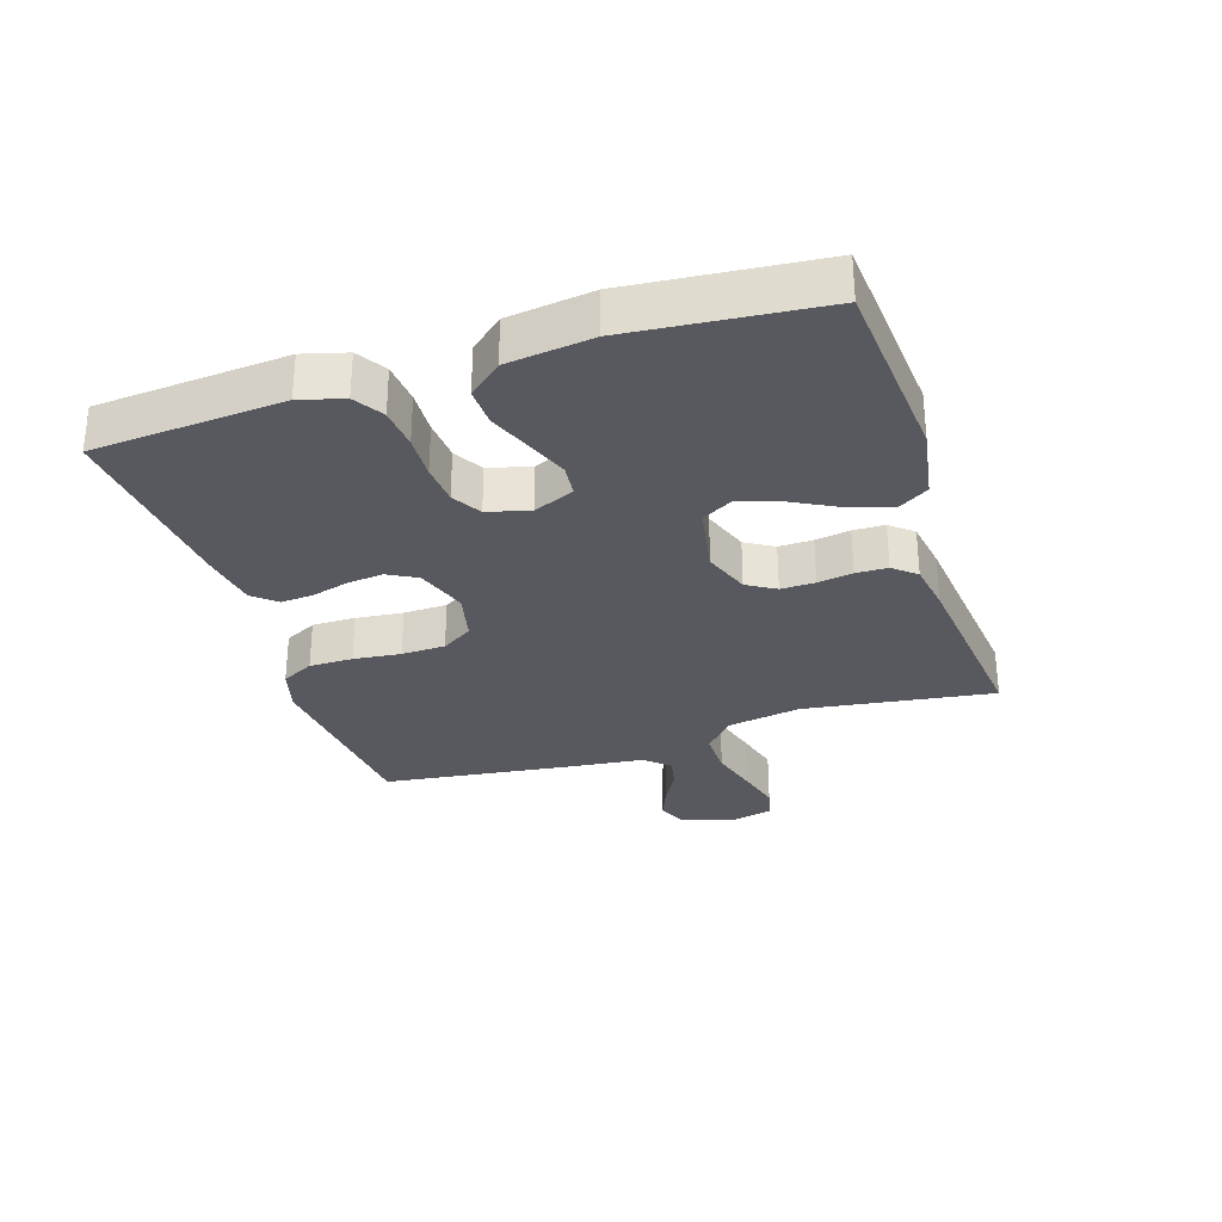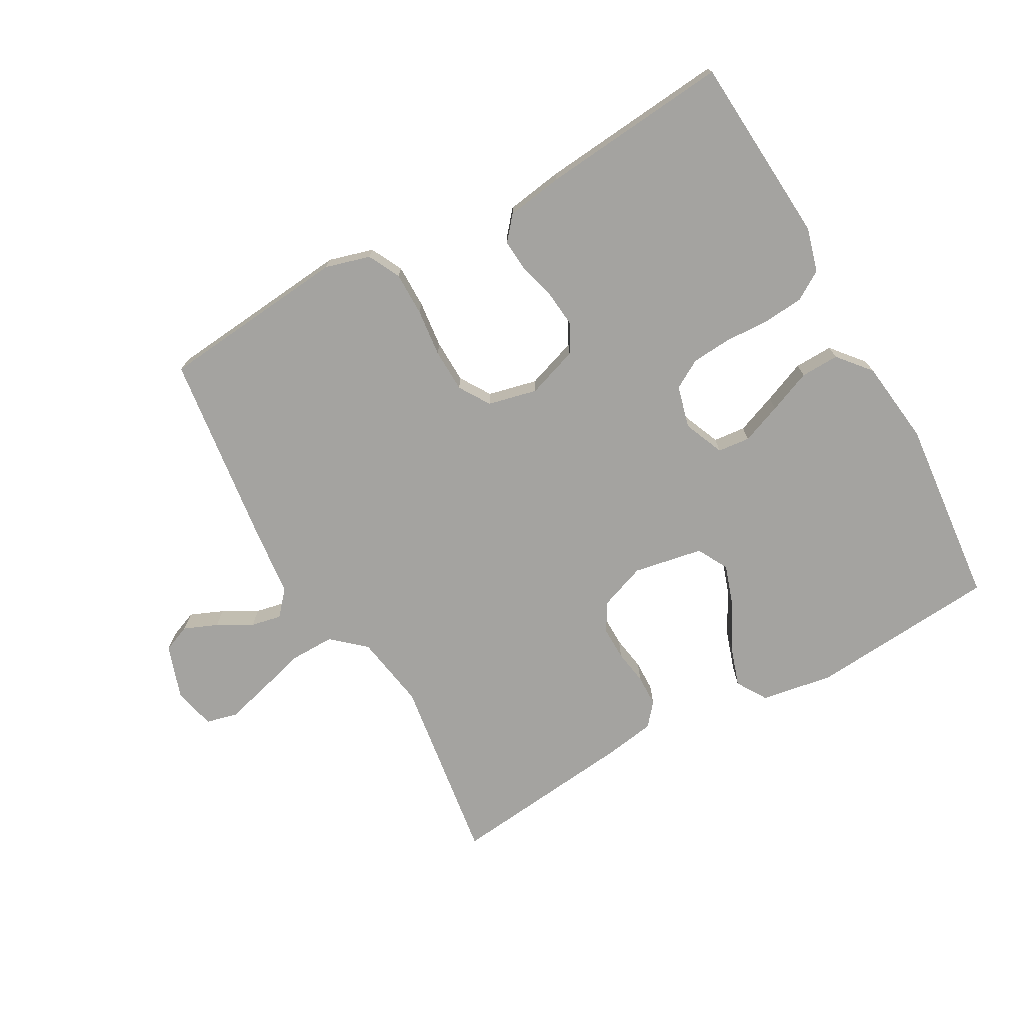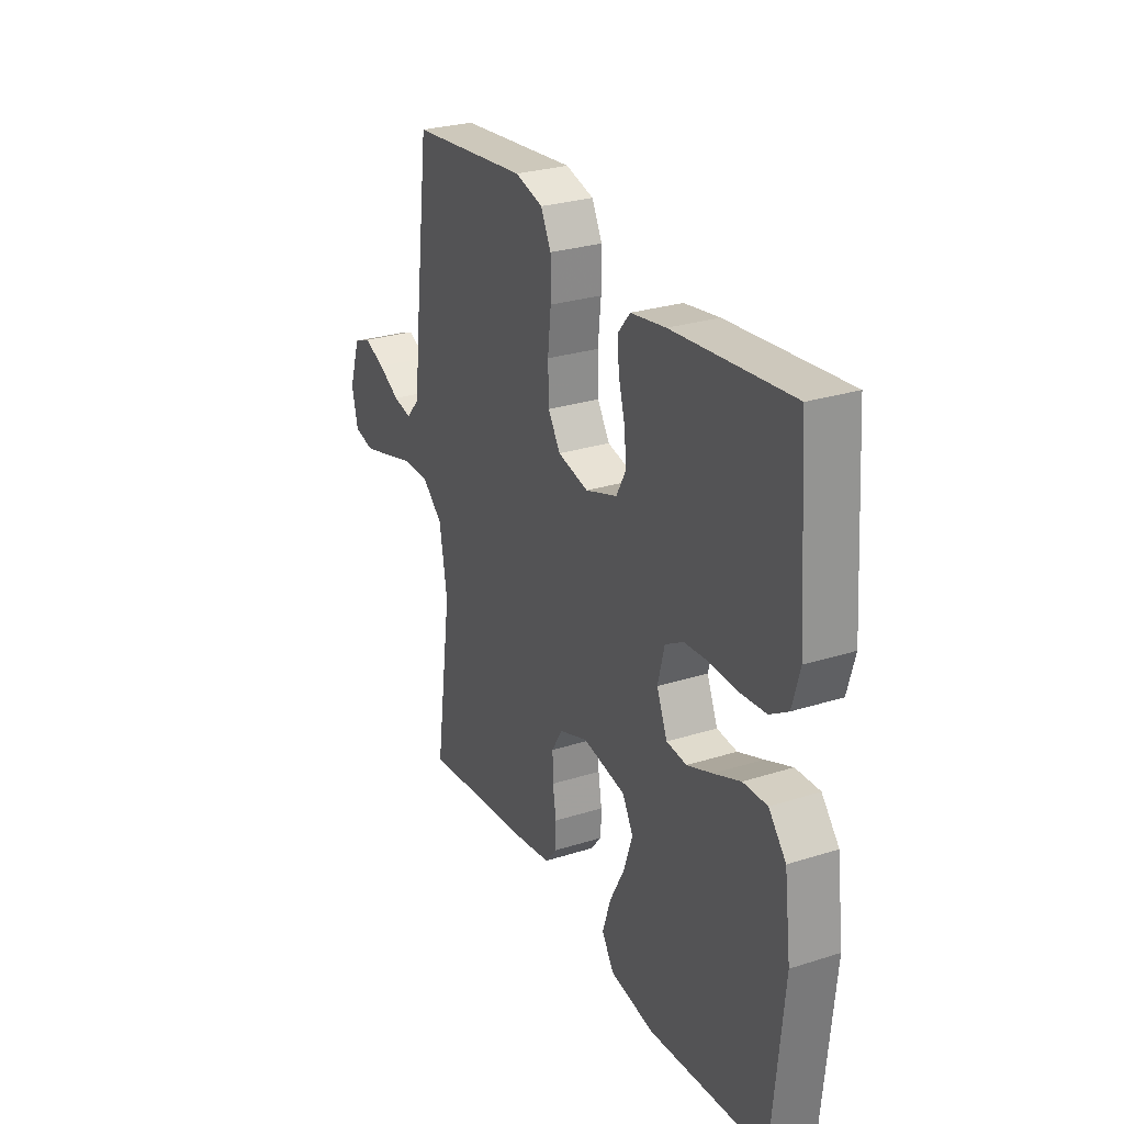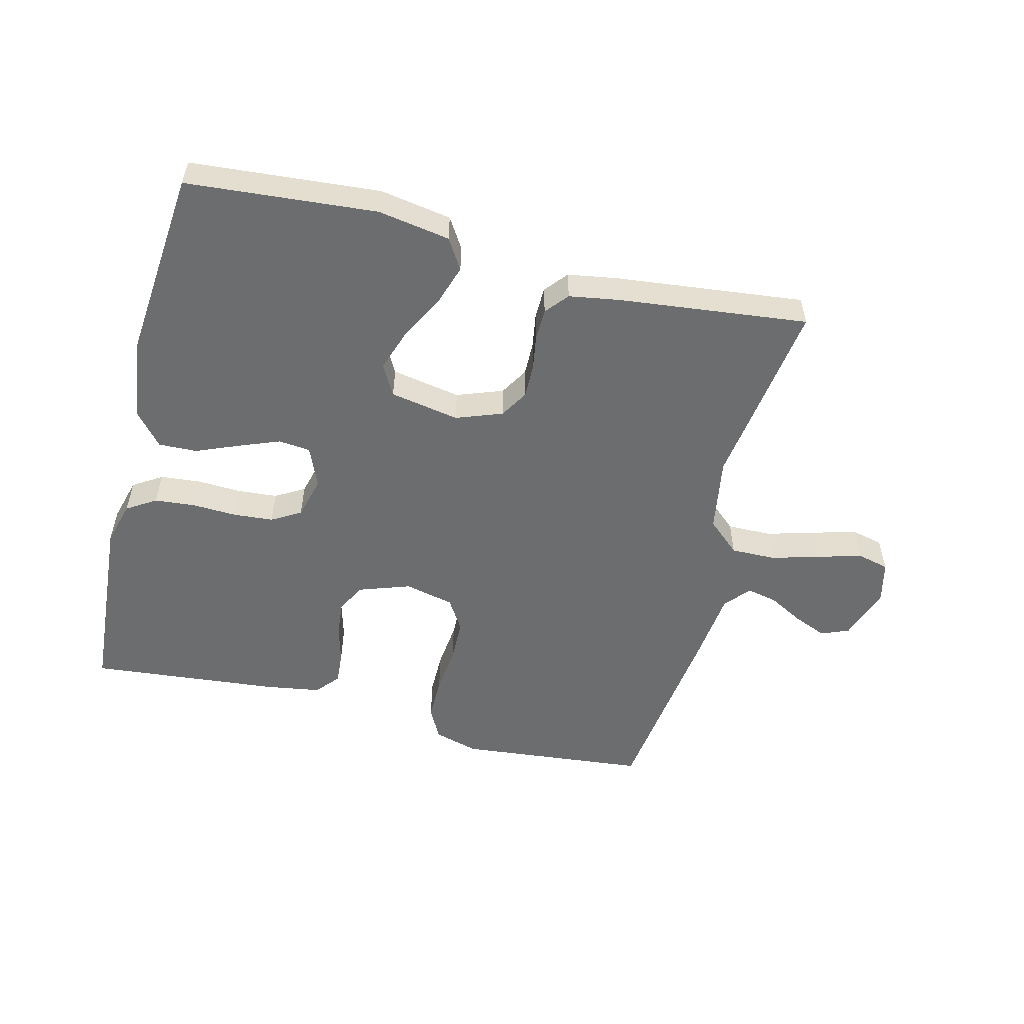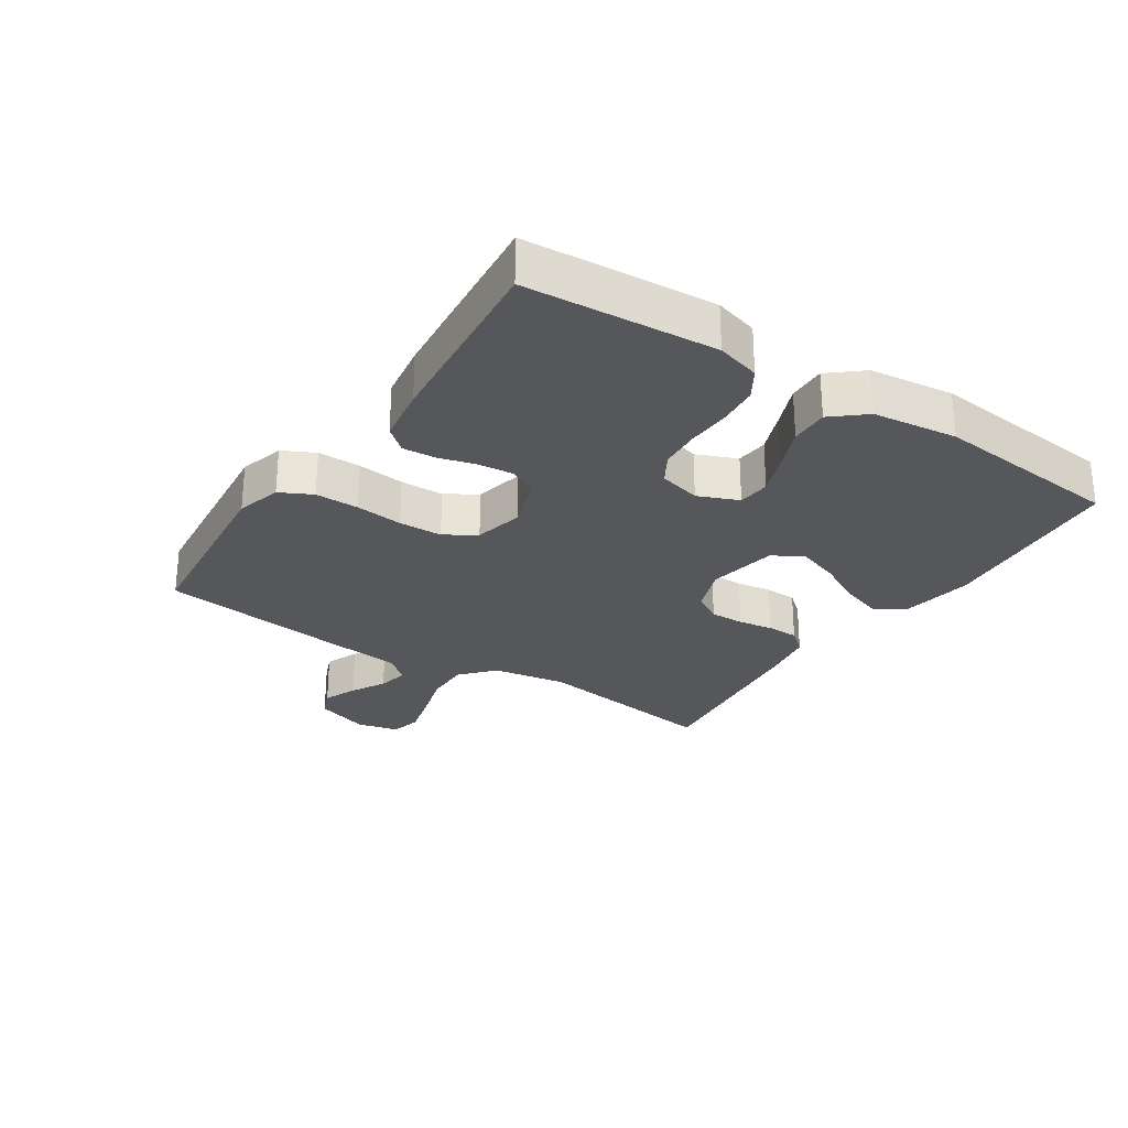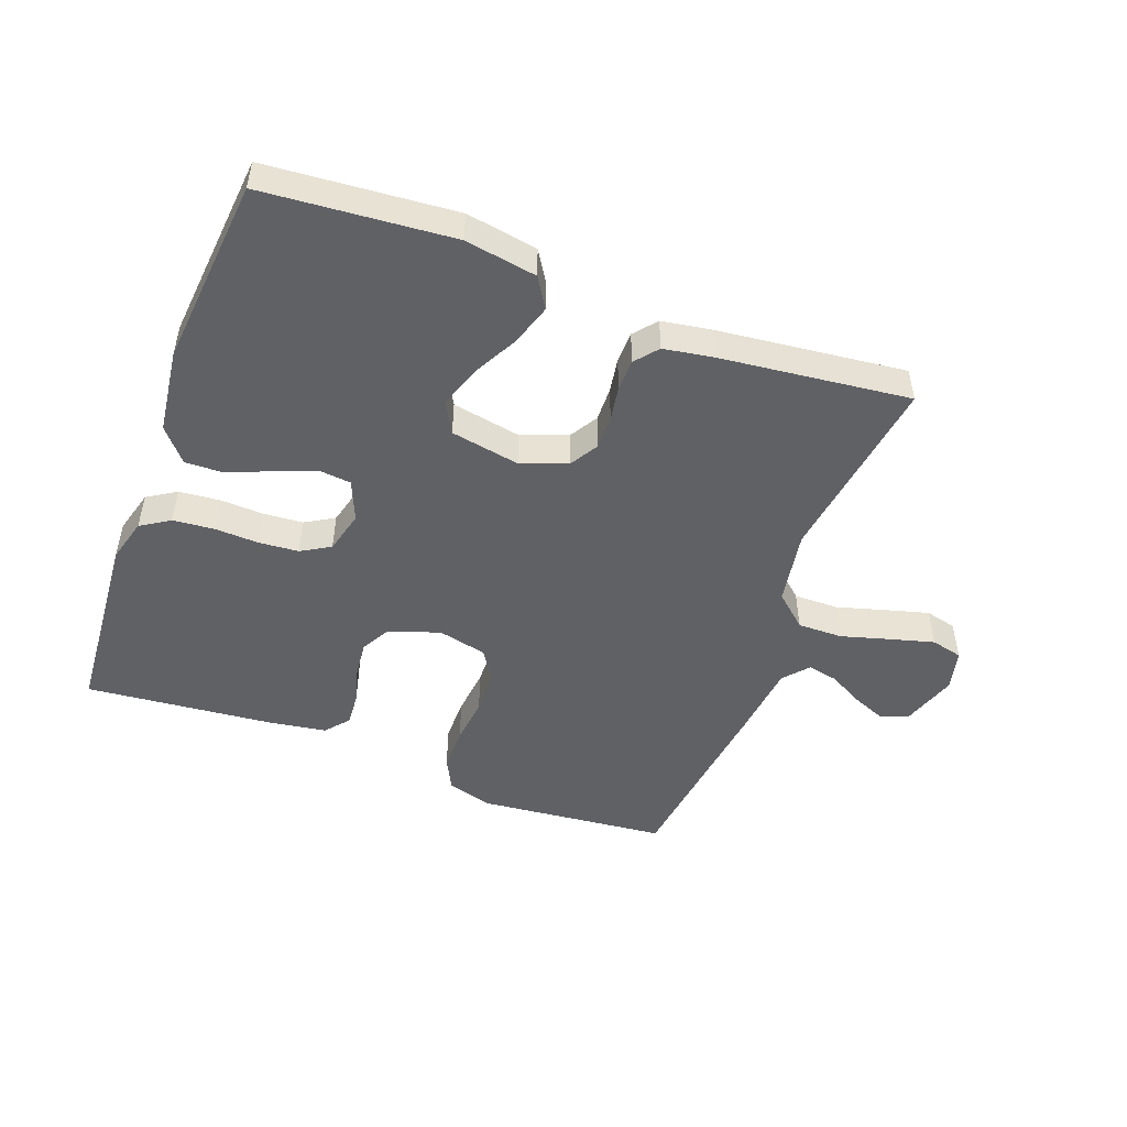
<metadata>
{"format":"obj","ext":"obj","renderer":"f3d","projection":"perspective","resolution":1024,"background":"white","views":[{"elev":-30.3,"azim":107.8,"up":"+Y"},{"elev":-72.8,"azim":29.1,"up":"+Y"},{"elev":27.7,"azim":64.2,"up":"+Z"},{"elev":-53.9,"azim":165.9,"up":"+Y"},{"elev":-27.4,"azim":56.5,"up":"+Y"},{"elev":-49.3,"azim":159.5,"up":"+Y"}]}
</metadata>
<code>
v -0.5 0.07 -0.5
v -0.458 0.07 -0.2
v -0.478 0.07 -0.082
v -0.53 0.07 -0.036
v -0.601 0.07 -0.037
v -0.678 0.07 -0.059
v -0.748 0.07 -0.078
v -0.798 0.07 -0.066
v -0.814 0.07 0
v -0.785 0.07 0.086
v -0.741 0.07 0.104
v -0.688 0.07 0.082
v -0.633 0.07 0.052
v -0.585 0.07 0.042
v -0.551 0.07 0.081
v -0.538 0.07 0.2
v -0.5 0.07 0.5
v -0.2 0.07 0.53
v -0.129 0.07 0.51
v -0.103 0.07 0.459
v -0.103 0.07 0.39
v -0.111 0.07 0.315
v -0.109 0.07 0.246
v -0.078 0.07 0.197
v 0 0.07 0.179
v 0.081 0.07 0.207
v 0.106 0.07 0.253
v 0.1 0.07 0.31
v 0.084 0.07 0.368
v 0.08 0.07 0.42
v 0.111 0.07 0.457
v 0.2 0.07 0.471
v 0.5 0.07 0.5
v 0.522 0.07 0.2
v 0.503 0.07 0.131
v 0.457 0.07 0.102
v 0.392 0.07 0.096
v 0.323 0.07 0.099
v 0.259 0.07 0.094
v 0.213 0.07 0.067
v 0.196 0.07 0
v 0.223 0.07 -0.064
v 0.274 0.07 -0.069
v 0.338 0.07 -0.044
v 0.406 0.07 -0.016
v 0.467 0.07 -0.014
v 0.511 0.07 -0.066
v 0.528 0.07 -0.2
v 0.5 0.07 -0.5
v 0.2 0.07 -0.525
v 0.086 0.07 -0.506
v 0.056 0.07 -0.458
v 0.077 0.07 -0.393
v 0.115 0.07 -0.321
v 0.137 0.07 -0.255
v 0.11 0.07 -0.206
v 0 0.07 -0.186
v -0.073 0.07 -0.213
v -0.1 0.07 -0.258
v -0.099 0.07 -0.312
v -0.09 0.07 -0.367
v -0.091 0.07 -0.417
v -0.121 0.07 -0.453
v -0.2 0.07 -0.466
v -0.5 0 -0.5
v -0.458 0 -0.2
v -0.478 0 -0.082
v -0.53 0 -0.036
v -0.601 0 -0.037
v -0.678 0 -0.059
v -0.748 0 -0.078
v -0.798 0 -0.066
v -0.814 0 0
v -0.785 0 0.086
v -0.741 0 0.104
v -0.688 0 0.082
v -0.633 0 0.052
v -0.585 0 0.042
v -0.551 0 0.081
v -0.538 0 0.2
v -0.5 0 0.5
v -0.2 0 0.53
v -0.129 0 0.51
v -0.103 0 0.459
v -0.103 0 0.39
v -0.111 0 0.315
v -0.109 0 0.246
v -0.078 0 0.197
v 0 0 0.179
v 0.081 0 0.207
v 0.106 0 0.253
v 0.1 0 0.31
v 0.084 0 0.368
v 0.08 0 0.42
v 0.111 0 0.457
v 0.2 0 0.471
v 0.5 0 0.5
v 0.522 0 0.2
v 0.503 0 0.131
v 0.457 0 0.102
v 0.392 0 0.096
v 0.323 0 0.099
v 0.259 0 0.094
v 0.213 0 0.067
v 0.196 0 0
v 0.223 0 -0.064
v 0.274 0 -0.069
v 0.338 0 -0.044
v 0.406 0 -0.016
v 0.467 0 -0.014
v 0.511 0 -0.066
v 0.528 0 -0.2
v 0.5 0 -0.5
v 0.2 0 -0.525
v 0.086 0 -0.506
v 0.056 0 -0.458
v 0.077 0 -0.393
v 0.115 0 -0.321
v 0.137 0 -0.255
v 0.11 0 -0.206
v 0 0 -0.186
v -0.073 0 -0.213
v -0.1 0 -0.258
v -0.099 0 -0.312
v -0.09 0 -0.367
v -0.091 0 -0.417
v -0.121 0 -0.453
v -0.2 0 -0.466
f 63 64 1 2
f 60 61 62 63
f 59 60 63 2
f 58 59 2 3
f 57 58 3 4
f 56 57 4
f 51 52 53 54
f 51 54 55
f 50 51 55
f 49 50 55
f 48 49 55 56
f 44 45 46 47
f 43 44 47 48
f 42 43 48 56
f 35 36 37 38
f 35 38 39
f 34 35 39
f 33 34 39
f 32 33 39 40
f 28 29 30 31
f 27 28 31 32
f 19 20 21 22
f 19 22 23
f 18 19 23
f 15 16 17 18
f 15 18 23
f 14 15 23 24
f 10 11 12 13
f 8 9 10 13
f 8 13 14
f 5 6 7 8
f 5 8 14 24
f 41 42 56 4
f 27 32 40 41
f 26 27 41
f 25 26 41 4
f 4 5 24 25
f 66 65 128 127
f 127 126 125 124
f 66 127 124 123
f 67 66 123 122
f 68 67 122 121
f 68 121 120
f 118 117 116 115
f 119 118 115
f 119 115 114
f 119 114 113
f 120 119 113 112
f 111 110 109 108
f 112 111 108 107
f 120 112 107 106
f 102 101 100 99
f 103 102 99
f 103 99 98
f 103 98 97
f 104 103 97 96
f 95 94 93 92
f 96 95 92 91
f 86 85 84 83
f 87 86 83
f 87 83 82
f 82 81 80 79
f 87 82 79
f 88 87 79 78
f 77 76 75 74
f 77 74 73 72
f 78 77 72
f 72 71 70 69
f 88 78 72 69
f 68 120 106 105
f 105 104 96 91
f 105 91 90
f 68 105 90 89
f 89 88 69 68
f 1 65 66 2
f 2 66 67 3
f 3 67 68 4
f 4 68 69 5
f 5 69 70 6
f 6 70 71 7
f 7 71 72 8
f 8 72 73 9
f 9 73 74 10
f 10 74 75 11
f 11 75 76 12
f 12 76 77 13
f 13 77 78 14
f 14 78 79 15
f 15 79 80 16
f 16 80 81 17
f 17 81 82 18
f 18 82 83 19
f 19 83 84 20
f 20 84 85 21
f 21 85 86 22
f 22 86 87 23
f 23 87 88 24
f 24 88 89 25
f 25 89 90 26
f 26 90 91 27
f 27 91 92 28
f 28 92 93 29
f 29 93 94 30
f 30 94 95 31
f 31 95 96 32
f 32 96 97 33
f 33 97 98 34
f 34 98 99 35
f 35 99 100 36
f 36 100 101 37
f 37 101 102 38
f 38 102 103 39
f 39 103 104 40
f 40 104 105 41
f 41 105 106 42
f 42 106 107 43
f 43 107 108 44
f 44 108 109 45
f 45 109 110 46
f 46 110 111 47
f 47 111 112 48
f 48 112 113 49
f 49 113 114 50
f 50 114 115 51
f 51 115 116 52
f 52 116 117 53
f 53 117 118 54
f 54 118 119 55
f 55 119 120 56
f 56 120 121 57
f 57 121 122 58
f 58 122 123 59
f 59 123 124 60
f 60 124 125 61
f 61 125 126 62
f 62 126 127 63
f 63 127 128 64
f 64 128 65 1

</code>
